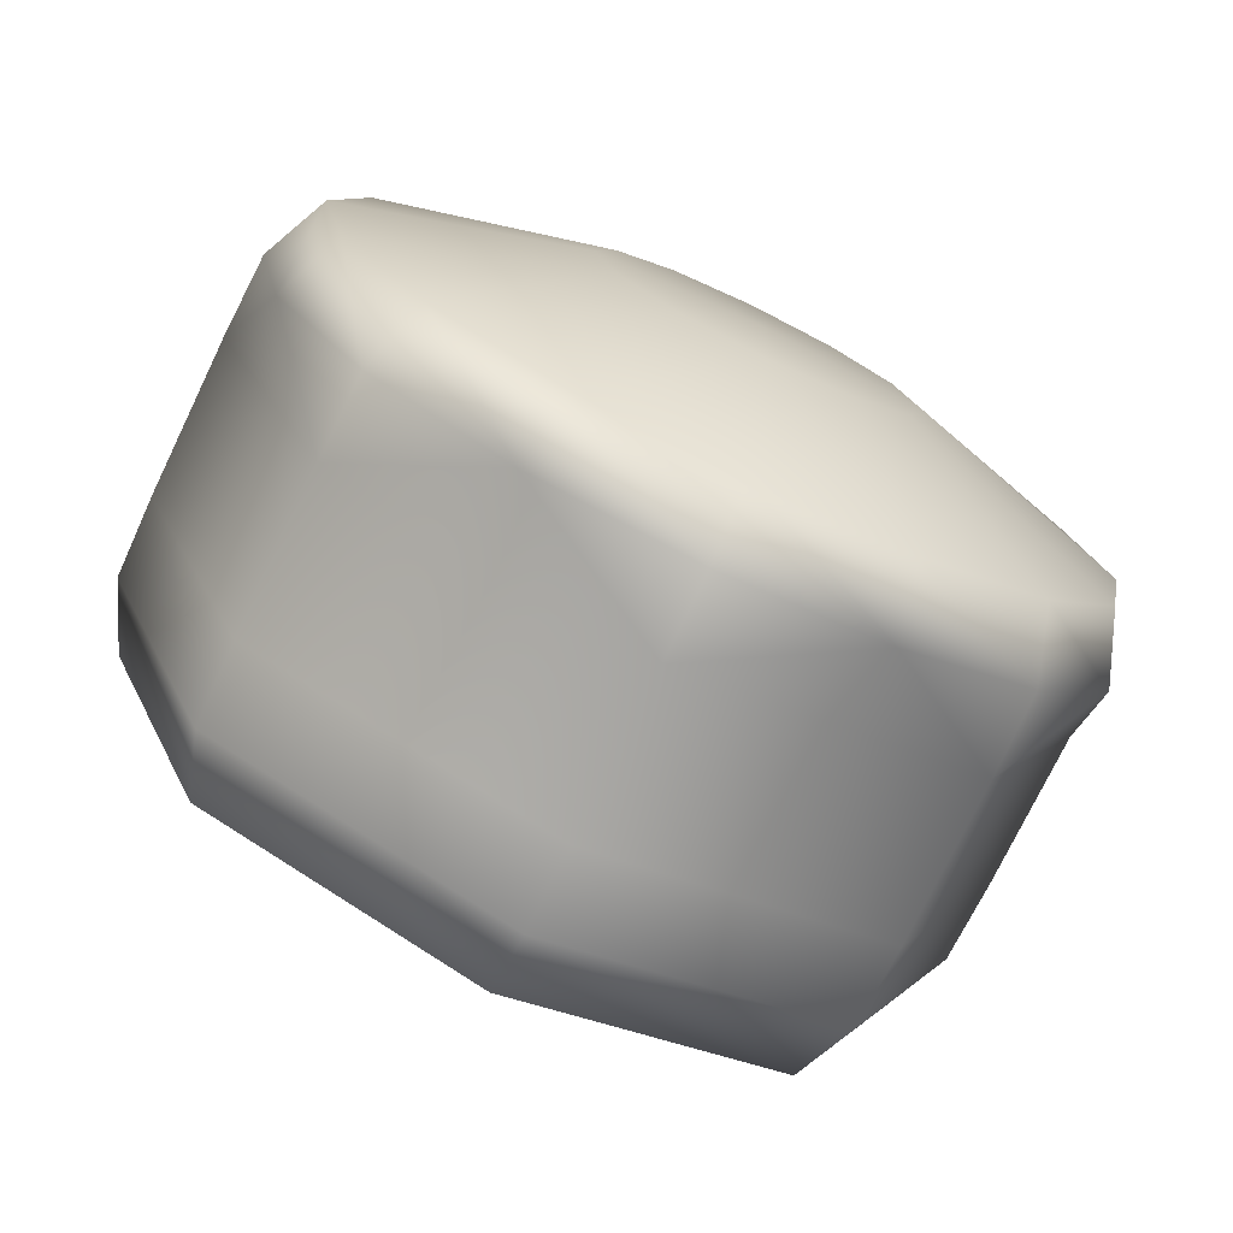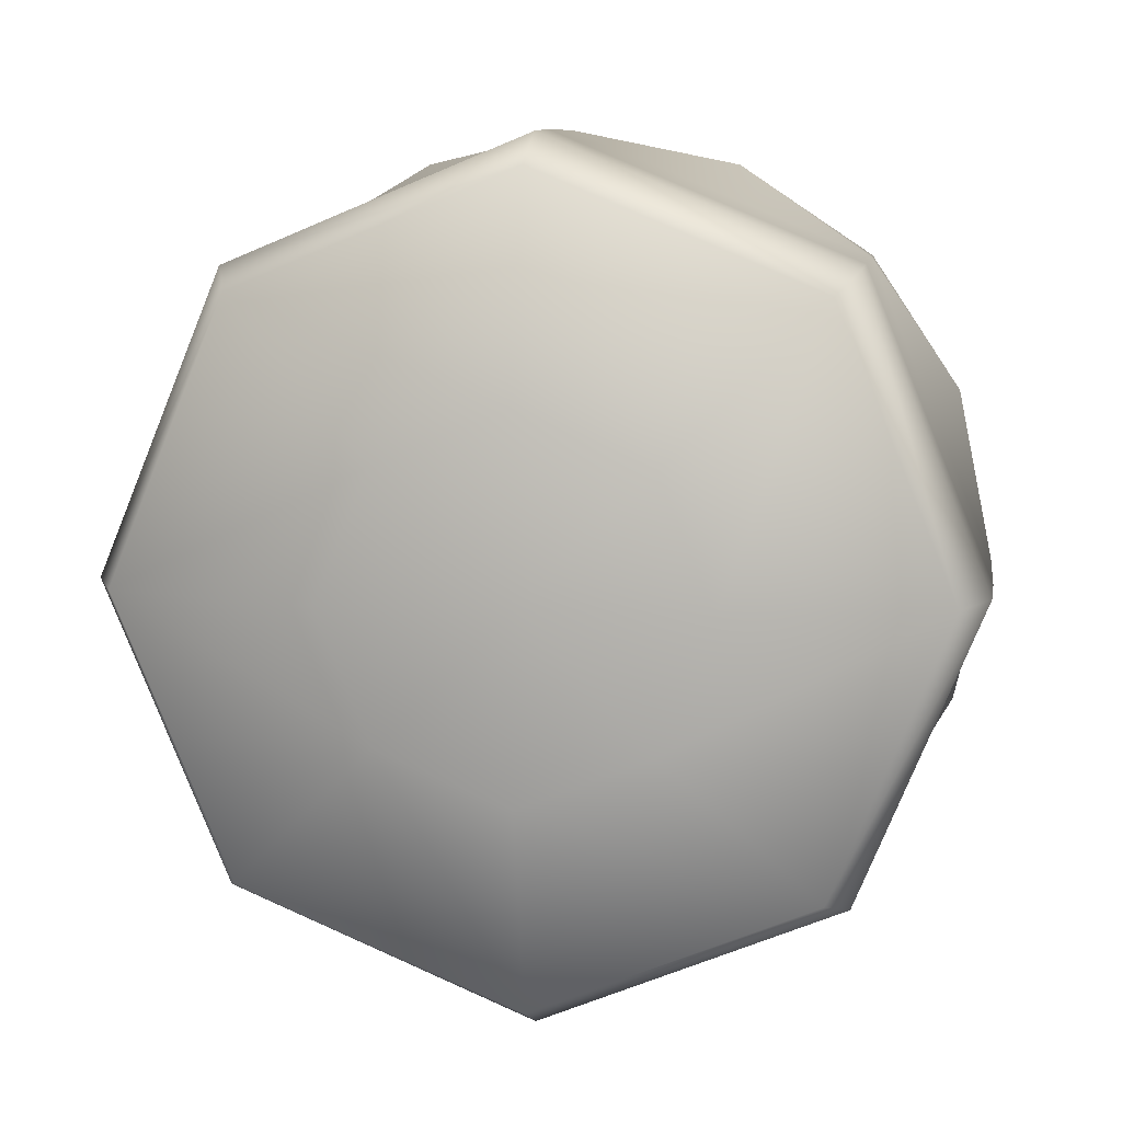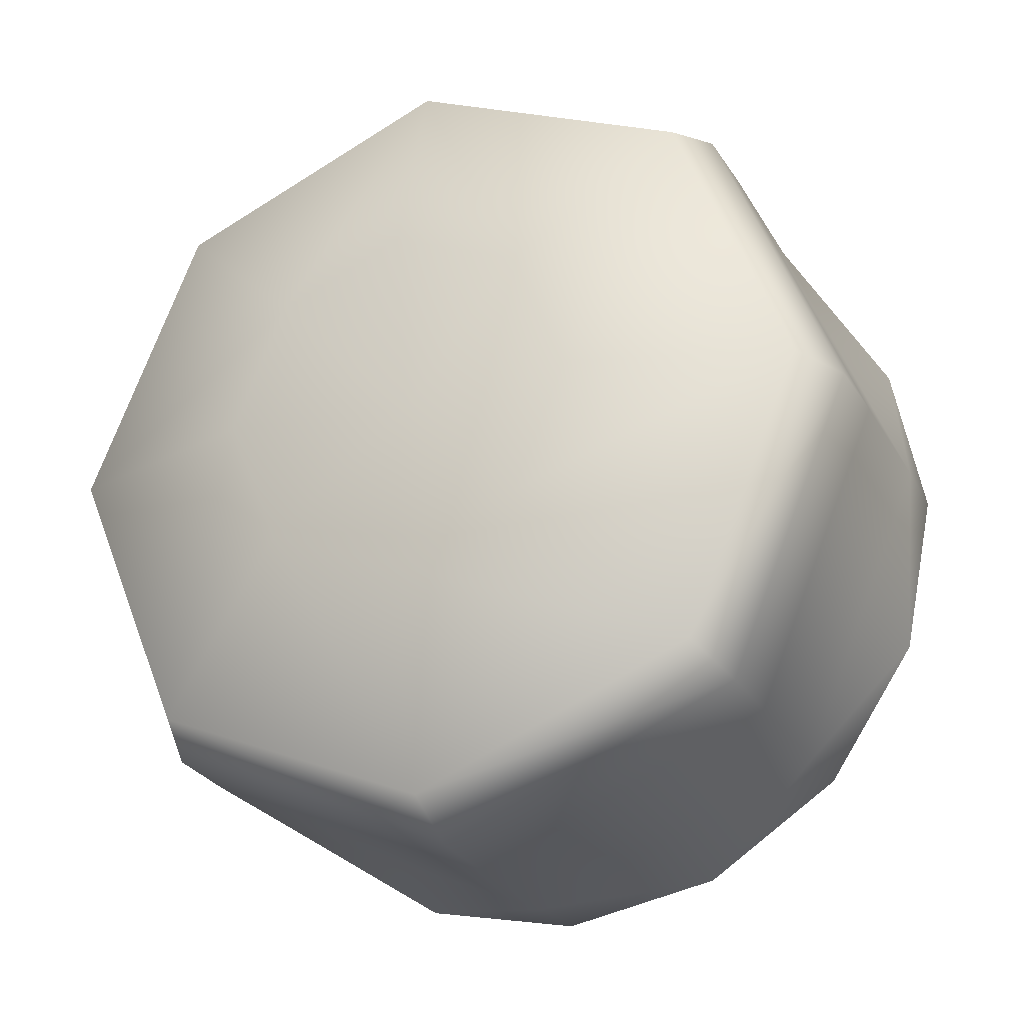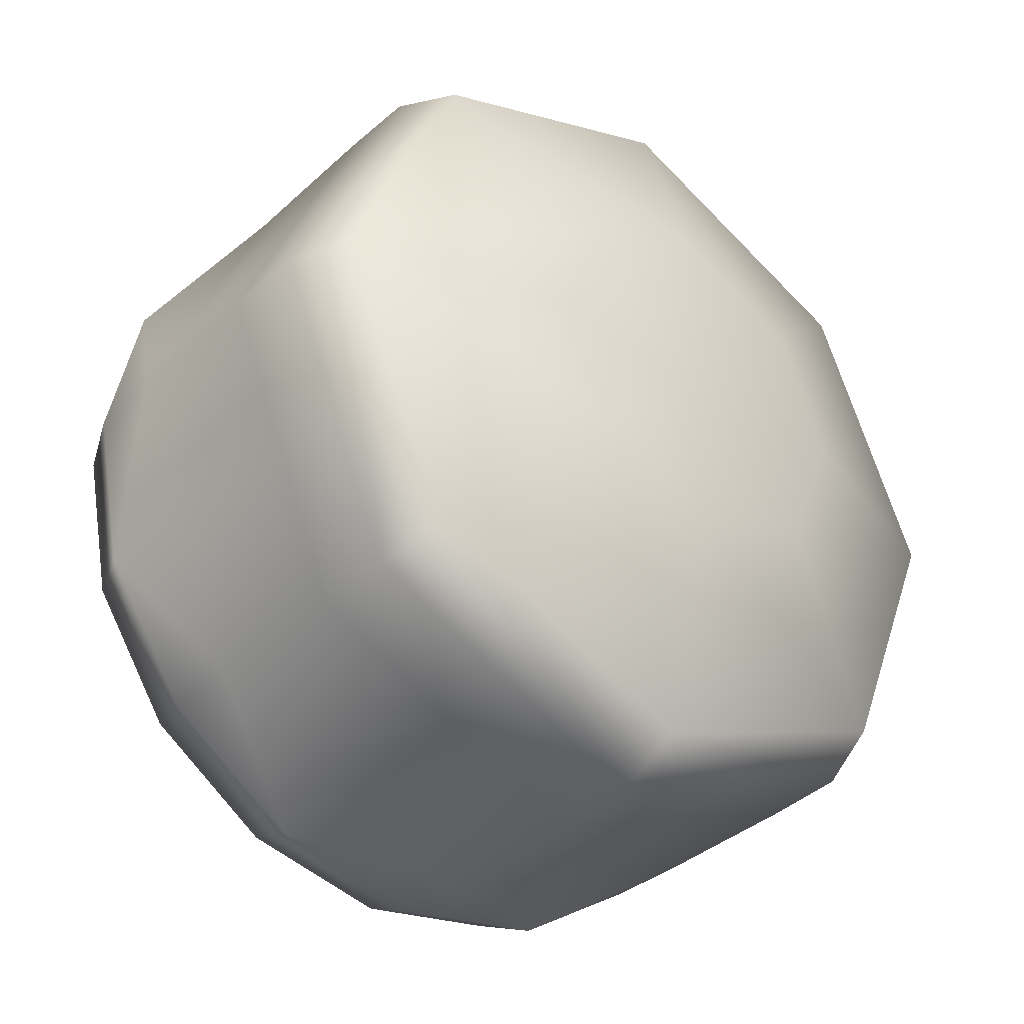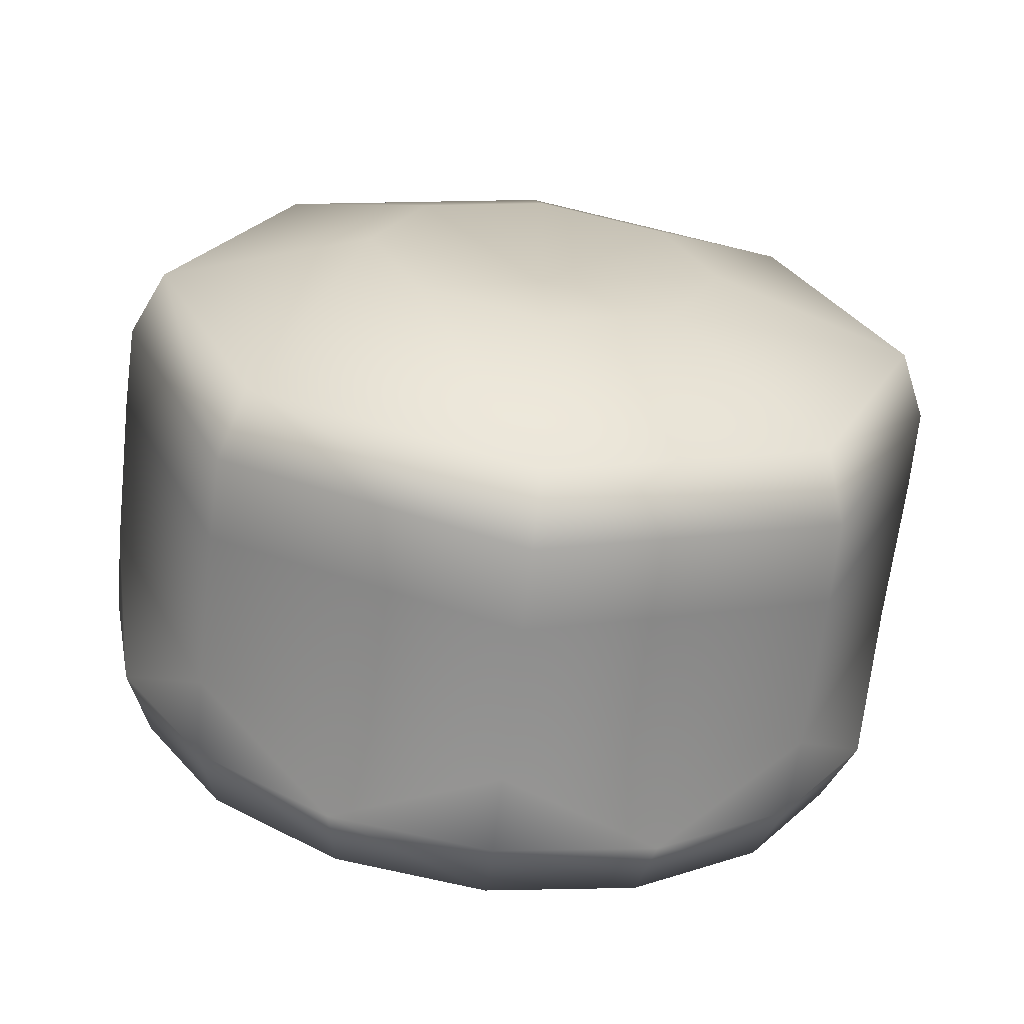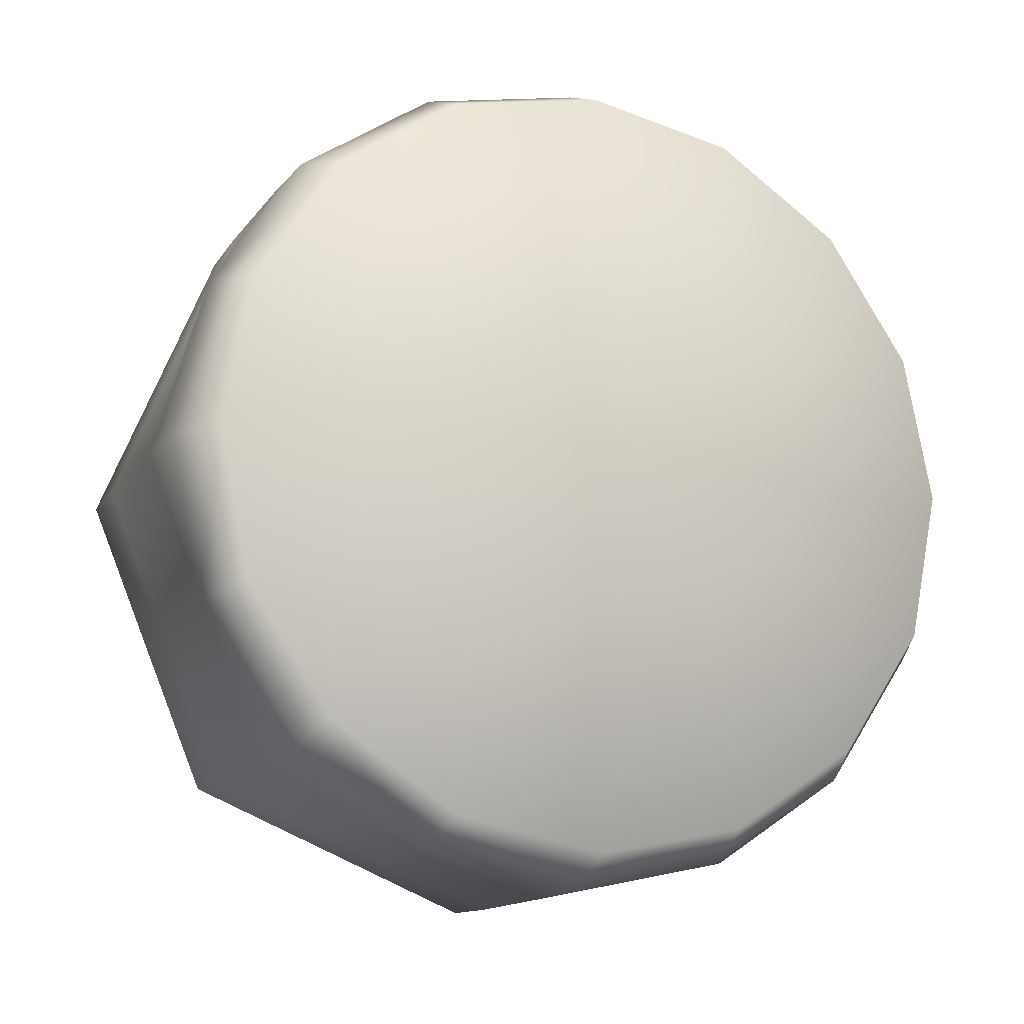
<metadata>
{"format":"obj","ext":"obj","renderer":"f3d","projection":"perspective","resolution":1024,"background":"white","views":[{"elev":-75.7,"azim":64.2,"up":"+Z"},{"elev":9.0,"azim":-81.5,"up":"+Z"},{"elev":-25.0,"azim":-66.6,"up":"+Y"},{"elev":-37.1,"azim":-130.7,"up":"+Z"},{"elev":-64.6,"azim":-96.6,"up":"+Y"},{"elev":-13.9,"azim":67.4,"up":"+Y"}]}
</metadata>
<code>
g TireK_Macaron_LF_LOD1
v 0.1932 0.05675 -0.03277
v 0.1932 0.03277 -0.05675
v 0.195 7.451e-08 7.451e-08
v 0.1932 0.06553 7.451e-08
v 0.1932 0.05675 0.03277
v 0.1932 0.03277 0.05675
v 0.1932 7.451e-08 0.06553
v 0.1932 0.03277 0.05675
v 0.195 7.451e-08 7.451e-08
v 0.1932 -0.03277 0.05675
v 0.1932 -0.05675 0.03277
v 0.1932 -0.06553 7.451e-08
v 0.1932 -0.05675 -0.03277
v 0.1932 -0.06553 7.451e-08
v 0.195 7.451e-08 7.451e-08
v 0.1932 -0.03277 -0.05675
v 0.1932 7.451e-08 -0.06553
v 0.1932 0.03277 -0.05675
v 0.1932 0.05675 0.03277
v 0.1679 0.1468 0.06081
v 0.1932 0.06553 7.451e-08
v 0.1679 0.1589 7.451e-08
v 0.1679 0.1124 0.1124
v 0.1932 0.03277 0.05675
v 0.1679 0.06081 0.1468
v 0.1932 7.451e-08 0.06553
v 0.1679 7.451e-08 0.1589
v -0.01787 7.451e-08 0.1589
v -0.04388 7.451e-08 0.07354
v -0.01787 0.1124 0.1124
v -0.04388 0.052 0.052
v -0.01787 0.1589 7.451e-08
v -0.04388 0.07354 7.451e-08
v -0.03312 7.451e-08 7.451e-08
v 0.1074 0.172 7.451e-08
v 0.1408 0.1711 7.451e-08
v 0.1408 0.1581 0.06549
v 0.1679 0.1589 7.451e-08
v 0.1679 0.1468 0.06081
v 0.1408 0.121 0.121
v 0.1074 0.1216 0.1216
v 0.1408 0.06549 0.1581
v 0.04257 0.172 7.451e-08
v 0.04257 0.1216 0.1216
v 0.1074 7.451e-08 0.172
v 0.1408 7.451e-08 0.1711
v 0.04257 7.451e-08 0.172
v 0.1679 0.06081 0.1468
v 0.1679 7.451e-08 0.1589
v 0.1679 0.1124 0.1124
v 0.0092 0.121 0.121
v 0.0092 0.1711 7.451e-08
v 0.0092 7.451e-08 0.1711
v -0.01787 7.451e-08 0.1589
v -0.01787 0.1124 0.1124
v -0.01787 0.1589 7.451e-08
v 0.1932 -0.03277 0.05675
v 0.1679 -0.06081 0.1468
v 0.1932 7.451e-08 0.06553
v 0.1679 7.451e-08 0.1589
v 0.1679 -0.1124 0.1124
v 0.1932 -0.05675 0.03277
v 0.1679 -0.1468 0.06081
v 0.1932 -0.06553 7.451e-08
v 0.1679 -0.1589 7.451e-08
v -0.01787 -0.1589 7.451e-08
v -0.04388 -0.07354 7.451e-08
v -0.01787 -0.1124 0.1124
v -0.04388 -0.052 0.052
v -0.01787 7.451e-08 0.1589
v -0.04388 7.451e-08 0.07354
v -0.03312 7.451e-08 7.451e-08
v 0.1074 7.451e-08 0.172
v 0.1408 7.451e-08 0.1711
v 0.1408 -0.06549 0.1581
v 0.1679 7.451e-08 0.1589
v 0.1679 -0.06081 0.1468
v 0.1408 -0.121 0.121
v 0.1074 -0.1216 0.1216
v 0.1408 -0.1581 0.06549
v 0.04257 7.451e-08 0.172
v 0.04257 -0.1216 0.1216
v 0.1074 -0.172 7.451e-08
v 0.1408 -0.1711 7.451e-08
v 0.04257 -0.172 7.451e-08
v 0.1679 -0.1468 0.06081
v 0.1679 -0.1589 7.451e-08
v 0.1679 -0.1124 0.1124
v 0.0092 -0.121 0.121
v 0.0092 7.451e-08 0.1711
v 0.0092 -0.1711 7.451e-08
v -0.01787 -0.1589 7.451e-08
v -0.01787 -0.1124 0.1124
v -0.01787 7.451e-08 0.1589
v 0.1932 -0.05675 -0.03277
v 0.1679 -0.1468 -0.06081
v 0.1932 -0.06553 7.451e-08
v 0.1679 -0.1589 7.451e-08
v 0.1679 -0.1124 -0.1124
v 0.1932 -0.03277 -0.05675
v 0.1679 -0.06081 -0.1468
v 0.1932 7.451e-08 -0.06553
v 0.1679 7.451e-08 -0.1589
v -0.01787 7.451e-08 -0.1589
v -0.04388 7.451e-08 -0.07354
v -0.01787 -0.1124 -0.1124
v -0.04388 -0.052 -0.052
v -0.01787 -0.1589 7.451e-08
v -0.04388 -0.07354 7.451e-08
v -0.03312 7.451e-08 7.451e-08
v 0.1074 -0.172 7.451e-08
v 0.1408 -0.1711 7.451e-08
v 0.1408 -0.1581 -0.06549
v 0.1679 -0.1589 7.451e-08
v 0.1679 -0.1468 -0.06081
v 0.1408 -0.121 -0.121
v 0.1074 -0.1216 -0.1216
v 0.1408 -0.06549 -0.1581
v 0.04257 -0.172 7.451e-08
v 0.04257 -0.1216 -0.1216
v 0.1074 7.451e-08 -0.172
v 0.1408 7.451e-08 -0.1711
v 0.04257 7.451e-08 -0.172
v 0.1679 -0.06081 -0.1468
v 0.1679 7.451e-08 -0.1589
v 0.1679 -0.1124 -0.1124
v 0.0092 -0.121 -0.121
v 0.0092 -0.1711 7.451e-08
v 0.0092 7.451e-08 -0.1711
v -0.01787 7.451e-08 -0.1589
v -0.01787 -0.1124 -0.1124
v -0.01787 -0.1589 7.451e-08
v 0.1932 0.03277 -0.05675
v 0.1679 0.06081 -0.1468
v 0.1932 7.451e-08 -0.06553
v 0.1679 7.451e-08 -0.1589
v 0.1679 0.1124 -0.1124
v 0.1932 0.05675 -0.03277
v 0.1679 0.1468 -0.06081
v 0.1932 0.06553 7.451e-08
v 0.1679 0.1589 7.451e-08
v -0.04388 0.07354 7.451e-08
v -0.04388 0.052 -0.052
v -0.01787 0.1589 7.451e-08
v -0.01787 0.1124 -0.1124
v -0.01787 7.451e-08 -0.1589
v -0.04388 7.451e-08 -0.07354
v -0.03312 7.451e-08 7.451e-08
v 0.1074 7.451e-08 -0.172
v 0.1408 7.451e-08 -0.1711
v 0.1408 0.06549 -0.1581
v 0.1679 7.451e-08 -0.1589
v 0.1679 0.06081 -0.1468
v 0.1408 0.121 -0.121
v 0.1074 0.1216 -0.1216
v 0.1408 0.1581 -0.06549
v 0.04257 7.451e-08 -0.172
v 0.04257 0.1216 -0.1216
v 0.1074 0.172 7.451e-08
v 0.1408 0.1711 7.451e-08
v 0.04257 0.172 7.451e-08
v 0.1679 0.1468 -0.06081
v 0.1679 0.1589 7.451e-08
v 0.1679 0.1124 -0.1124
v 0.0092 0.121 -0.121
v 0.0092 7.451e-08 -0.1711
v 0.0092 0.1711 7.451e-08
v -0.01787 0.1589 7.451e-08
v -0.01787 0.1124 -0.1124
v -0.01787 7.451e-08 -0.1589
g TireK_Macaron_LF_LOD1_0
f 3 2 1
f 3 1 4
f 3 4 5
f 3 5 6
f 9 8 7
f 9 7 10
f 9 10 11
f 9 11 12
f 15 14 13
f 15 13 16
f 15 16 17
f 15 17 18
f 21 20 19
f 21 22 20
f 19 20 23
f 19 23 24
f 24 23 25
f 25 26 24
f 25 27 26
f 30 29 28
f 30 31 29
f 32 31 30
f 32 33 31
f 31 33 34
f 29 31 34
f 37 36 35
f 37 38 36
f 37 39 38
f 40 39 37
f 41 40 37
f 35 41 37
f 42 40 41
f 43 41 35
f 43 44 41
f 44 45 41
f 41 45 42
f 45 46 42
f 44 47 45
f 46 48 42
f 46 49 48
f 42 50 40
f 42 48 50
f 40 50 39
f 51 44 43
f 47 44 51
f 51 43 52
f 47 51 53
f 54 53 51
f 54 51 55
f 55 51 52
f 55 52 56
f 59 58 57
f 59 60 58
f 57 58 61
f 57 61 62
f 62 61 63
f 63 64 62
f 63 65 64
f 68 67 66
f 68 69 67
f 70 69 68
f 70 71 69
f 69 71 72
f 67 69 72
f 75 74 73
f 75 76 74
f 75 77 76
f 78 77 75
f 79 78 75
f 73 79 75
f 80 78 79
f 81 79 73
f 81 82 79
f 82 83 79
f 79 83 80
f 83 84 80
f 82 85 83
f 84 86 80
f 84 87 86
f 80 88 78
f 80 86 88
f 78 88 77
f 89 82 81
f 85 82 89
f 89 81 90
f 85 89 91
f 92 91 89
f 92 89 93
f 93 89 90
f 93 90 94
f 97 96 95
f 97 98 96
f 95 96 99
f 95 99 100
f 100 99 101
f 101 102 100
f 101 103 102
f 106 105 104
f 106 107 105
f 108 107 106
f 108 109 107
f 107 109 110
f 105 107 110
f 113 112 111
f 113 114 112
f 113 115 114
f 116 115 113
f 117 116 113
f 111 117 113
f 118 116 117
f 119 117 111
f 119 120 117
f 120 121 117
f 117 121 118
f 121 122 118
f 120 123 121
f 122 124 118
f 122 125 124
f 118 126 116
f 118 124 126
f 116 126 115
f 127 120 119
f 123 120 127
f 127 119 128
f 123 127 129
f 130 129 127
f 130 127 131
f 131 127 128
f 131 128 132
f 135 134 133
f 135 136 134
f 133 134 137
f 138 133 137
f 138 137 139
f 140 138 139
f 140 139 141
f 144 143 142
f 144 145 143
f 146 143 145
f 146 147 143
f 143 147 148
f 142 143 148
f 151 150 149
f 151 152 150
f 151 153 152
f 154 153 151
f 155 154 151
f 149 155 151
f 156 154 155
f 157 155 149
f 157 158 155
f 158 159 155
f 155 159 156
f 159 160 156
f 158 161 159
f 160 162 156
f 160 163 162
f 156 164 154
f 156 162 164
f 154 164 153
f 165 158 157
f 161 158 165
f 165 157 166
f 161 165 167
f 168 167 165
f 168 165 169
f 169 165 166
f 169 166 170

</code>
